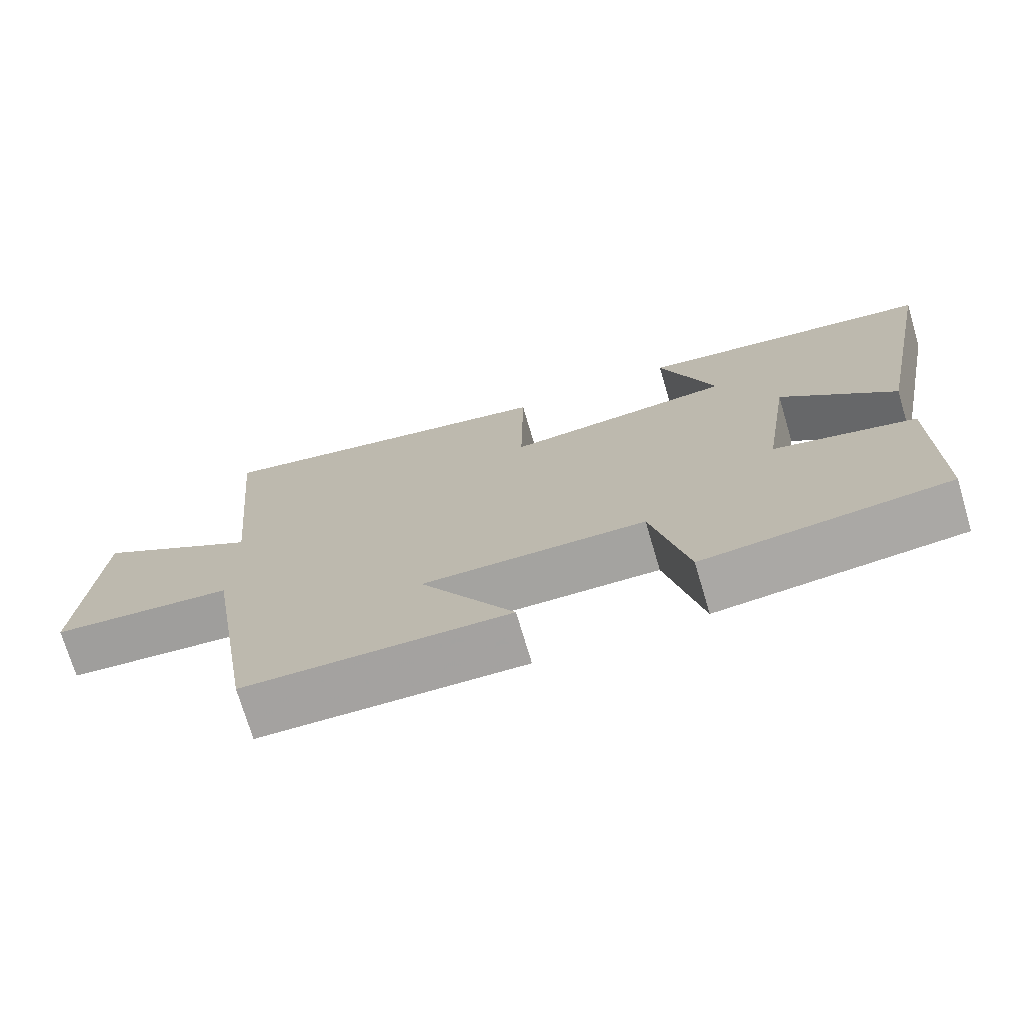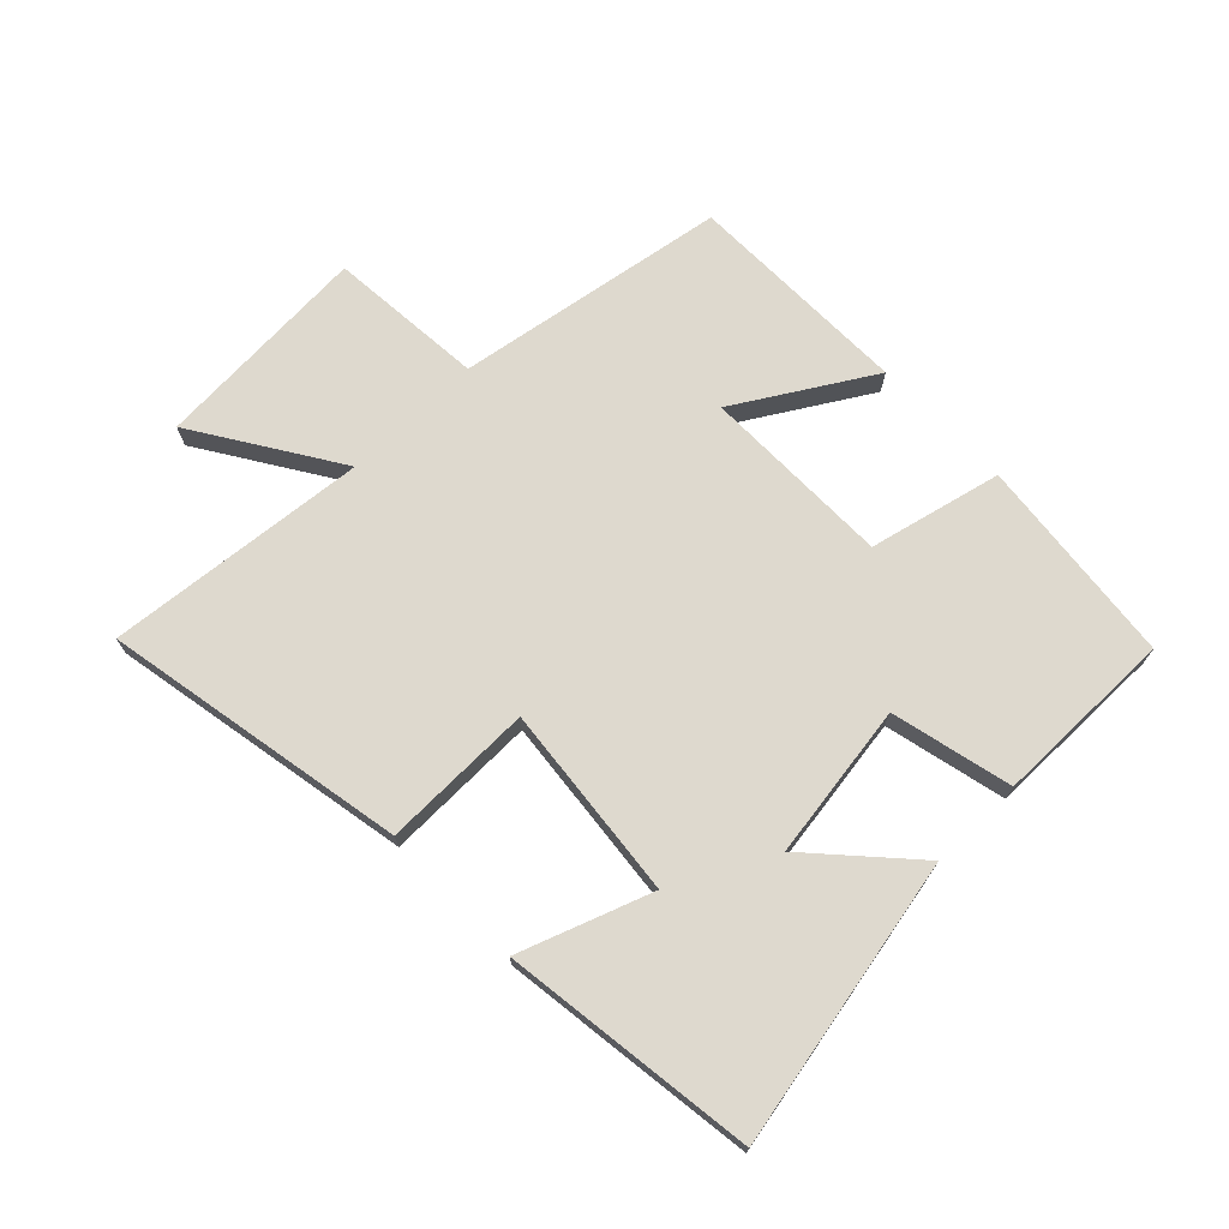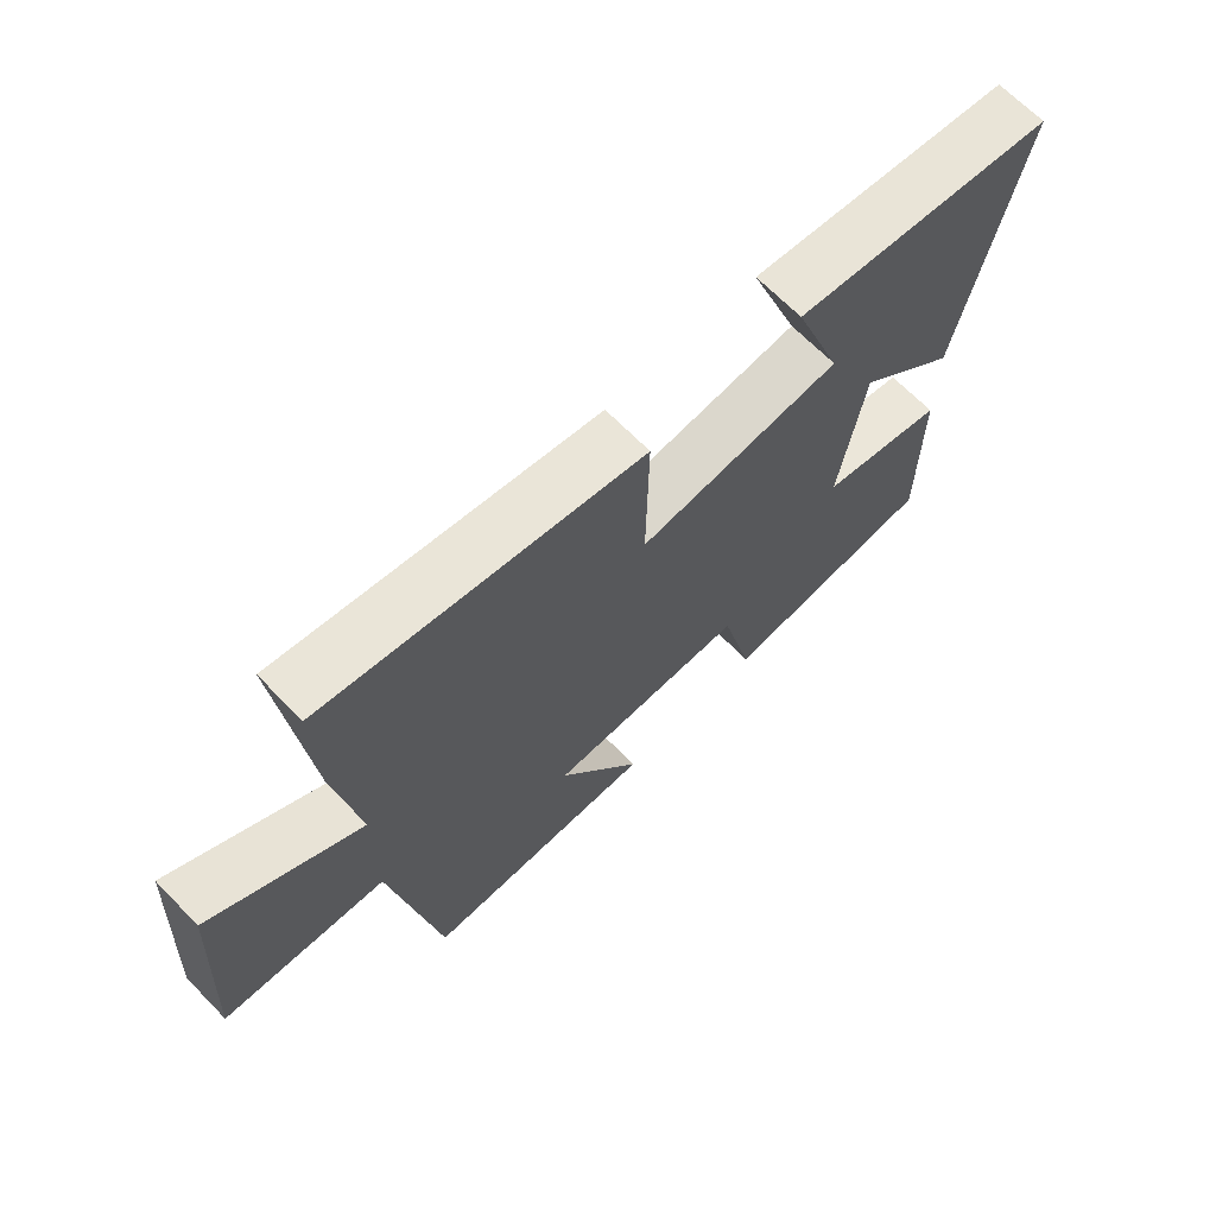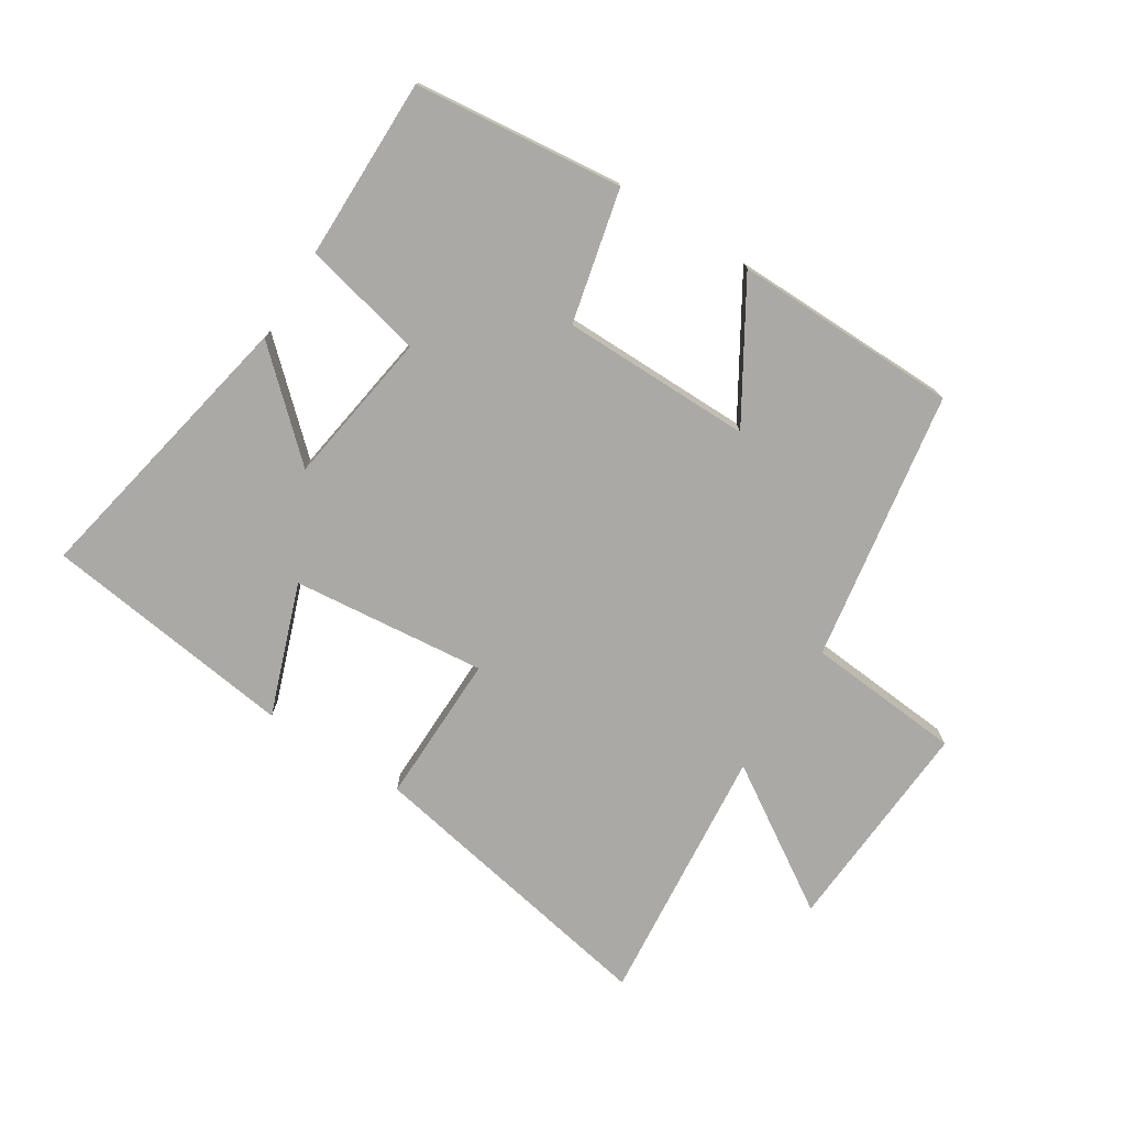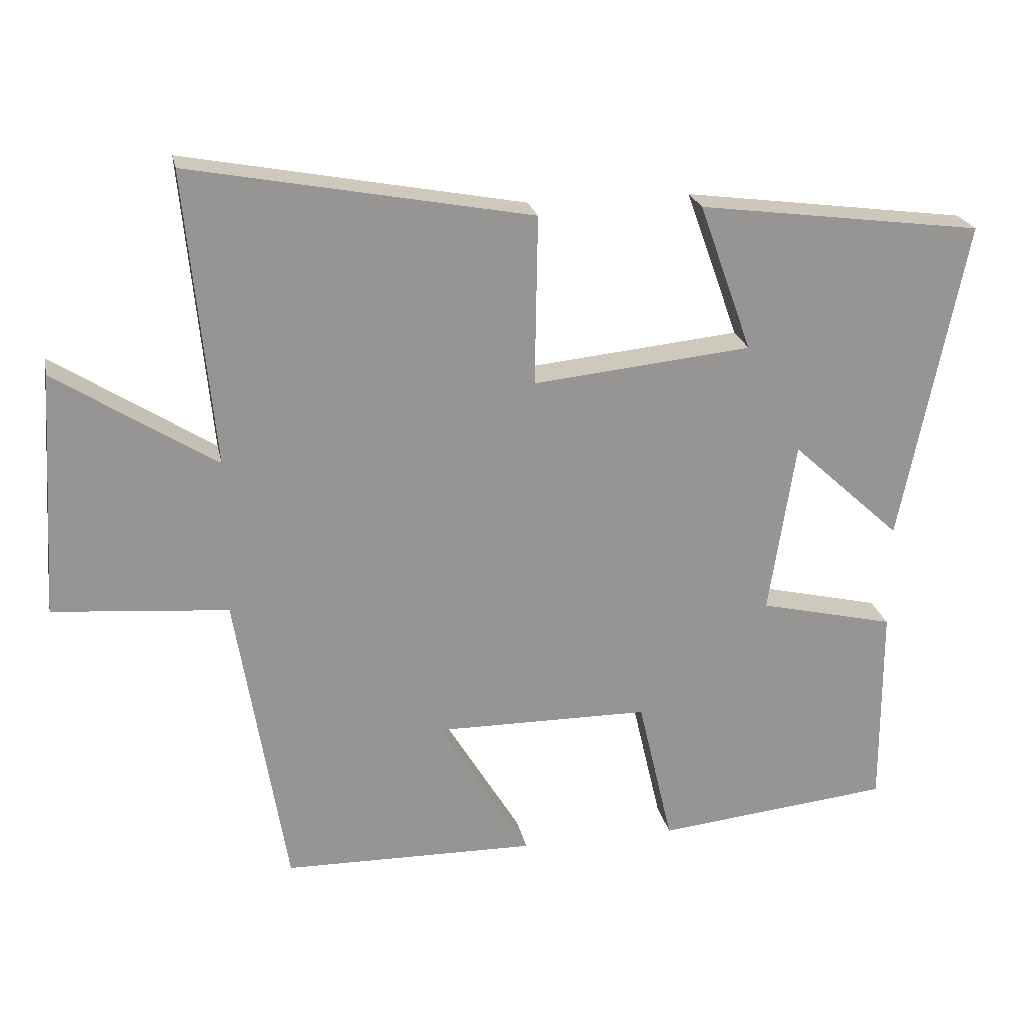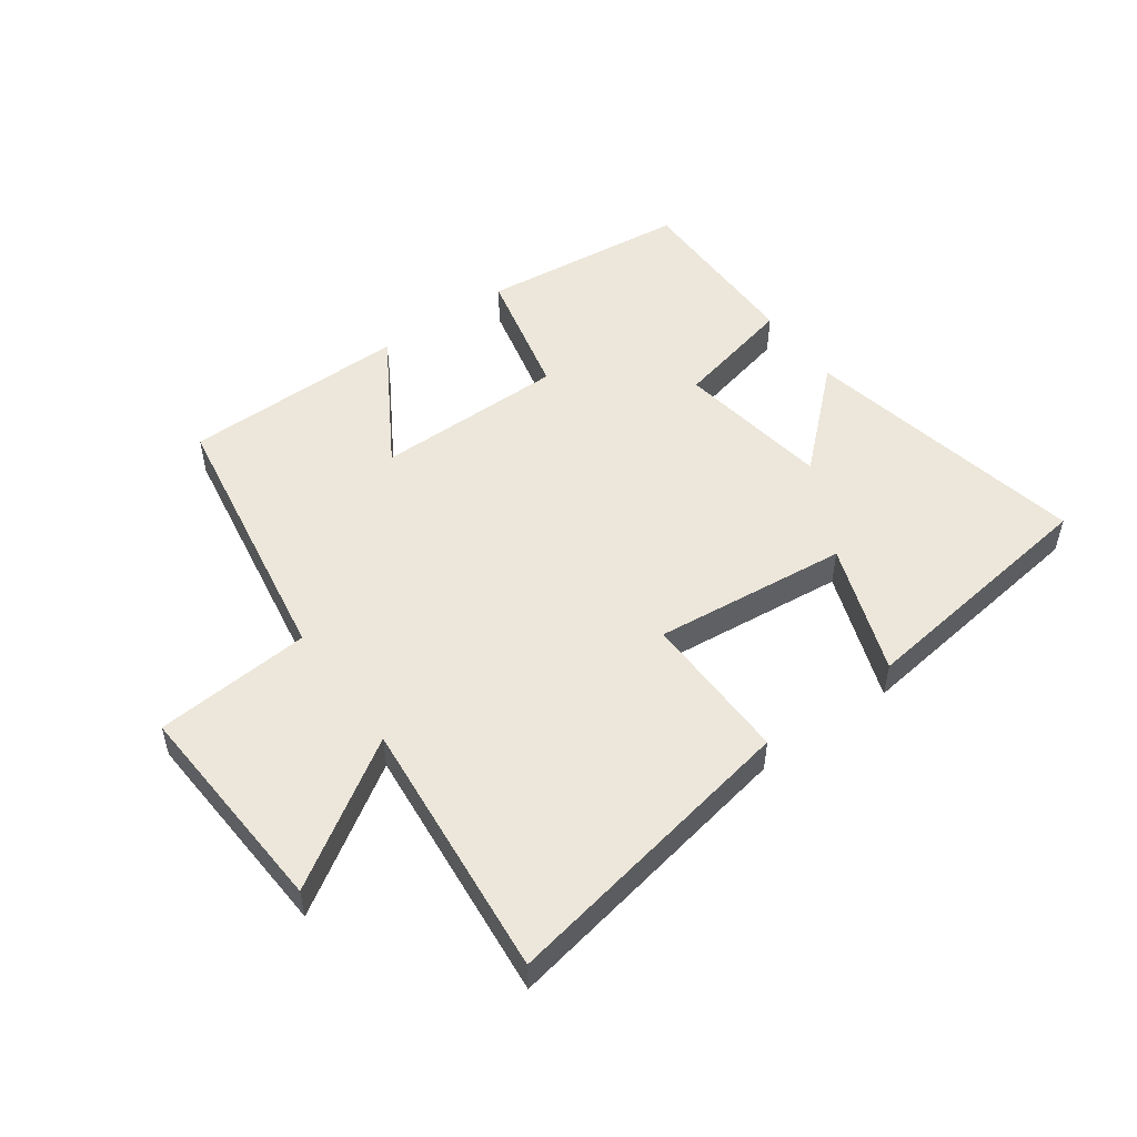
<metadata>
{"format":"obj","ext":"obj","renderer":"f3d","projection":"perspective","resolution":1024,"background":"white","views":[{"elev":-73.0,"azim":16.5,"up":"+Z"},{"elev":71.4,"azim":46.0,"up":"+Y"},{"elev":67.6,"azim":-44.4,"up":"+Z"},{"elev":-75.3,"azim":147.7,"up":"+Y"},{"elev":22.8,"azim":-11.5,"up":"+Z"},{"elev":51.3,"azim":-35.7,"up":"+Y"}]}
</metadata>
<code>
v 0.501 0.07 -0.464
v 0.164 0.07 -0.5
v 0.114 0.07 -0.286
v -0.194 0.07 -0.284
v -0.064 0.07 -0.5
v -0.428 0.07 -0.495
v -0.5 0.07 -0.057
v -0.752 0.07 -0.036
v -0.73 0.07 0.316
v -0.5 0.07 0.169
v -0.54 0.07 0.592
v -0.05 0.07 0.5
v -0.054 0.07 0.256
v 0.26 0.07 0.288
v 0.184 0.07 0.5
v 0.593 0.07 0.446
v 0.5 0.07 -0.019
v 0.343 0.07 0.125
v 0.305 0.07 -0.125
v 0.5 0.07 -0.171
v 0.501 0 -0.464
v 0.164 0 -0.5
v 0.114 0 -0.286
v -0.194 0 -0.284
v -0.064 0 -0.5
v -0.428 0 -0.495
v -0.5 0 -0.057
v -0.752 0 -0.036
v -0.73 0 0.316
v -0.5 0 0.169
v -0.54 0 0.592
v -0.05 0 0.5
v -0.054 0 0.256
v 0.26 0 0.288
v 0.184 0 0.5
v 0.593 0 0.446
v 0.5 0 -0.019
v 0.343 0 0.125
v 0.305 0 -0.125
v 0.5 0 -0.171
f 19 20 1 2
f 18 19 2 3
f 15 16 17 18
f 14 15 18
f 13 14 18 3
f 10 11 12 13
f 10 13 3 4
f 7 8 9 10
f 6 7 10
f 4 5 6 10
f 22 21 40 39
f 23 22 39 38
f 38 37 36 35
f 38 35 34
f 23 38 34 33
f 33 32 31 30
f 24 23 33 30
f 30 29 28 27
f 30 27 26
f 30 26 25 24
f 1 21 22 2
f 2 22 23 3
f 3 23 24 4
f 4 24 25 5
f 5 25 26 6
f 6 26 27 7
f 7 27 28 8
f 8 28 29 9
f 9 29 30 10
f 10 30 31 11
f 11 31 32 12
f 12 32 33 13
f 13 33 34 14
f 14 34 35 15
f 15 35 36 16
f 16 36 37 17
f 17 37 38 18
f 18 38 39 19
f 19 39 40 20
f 20 40 21 1

</code>
